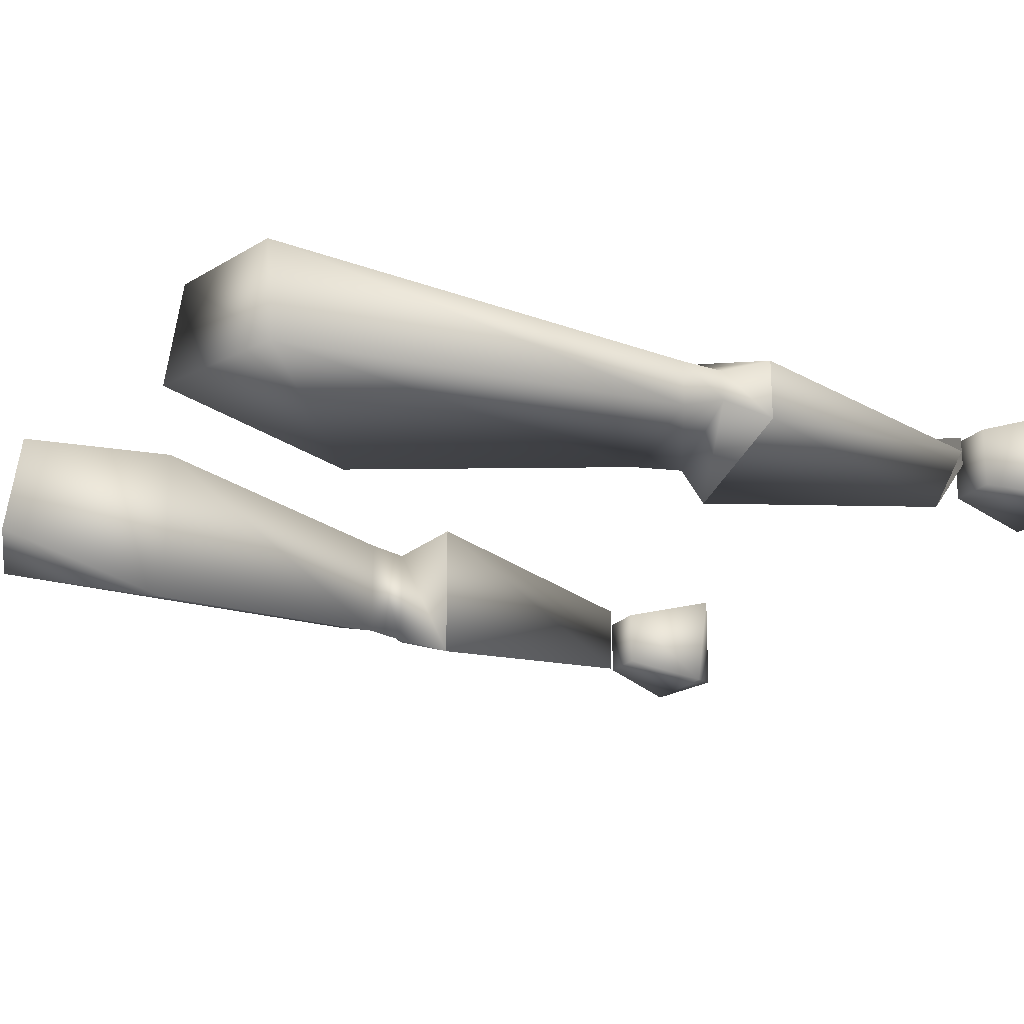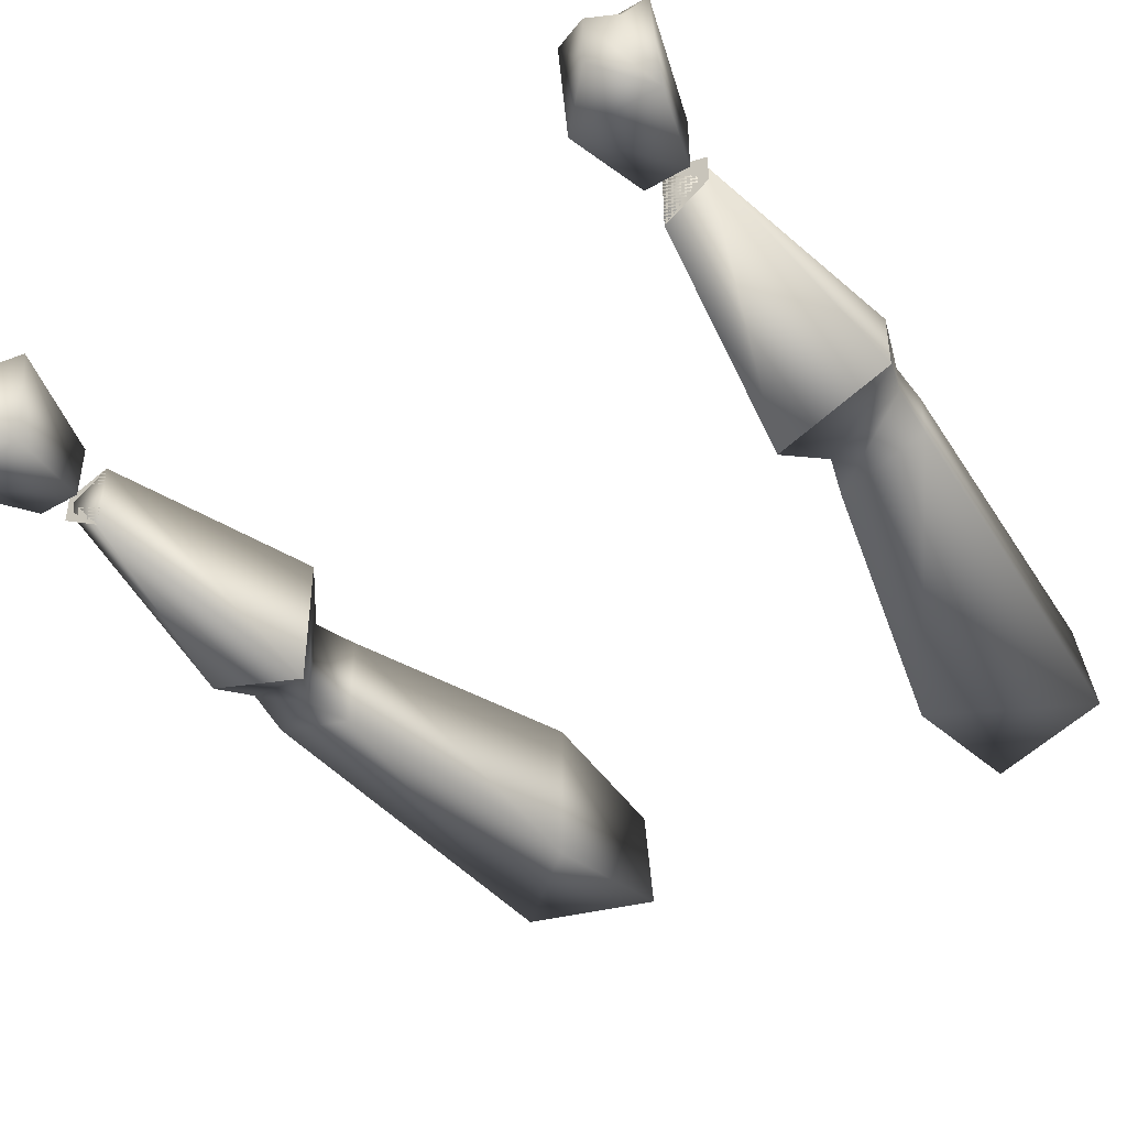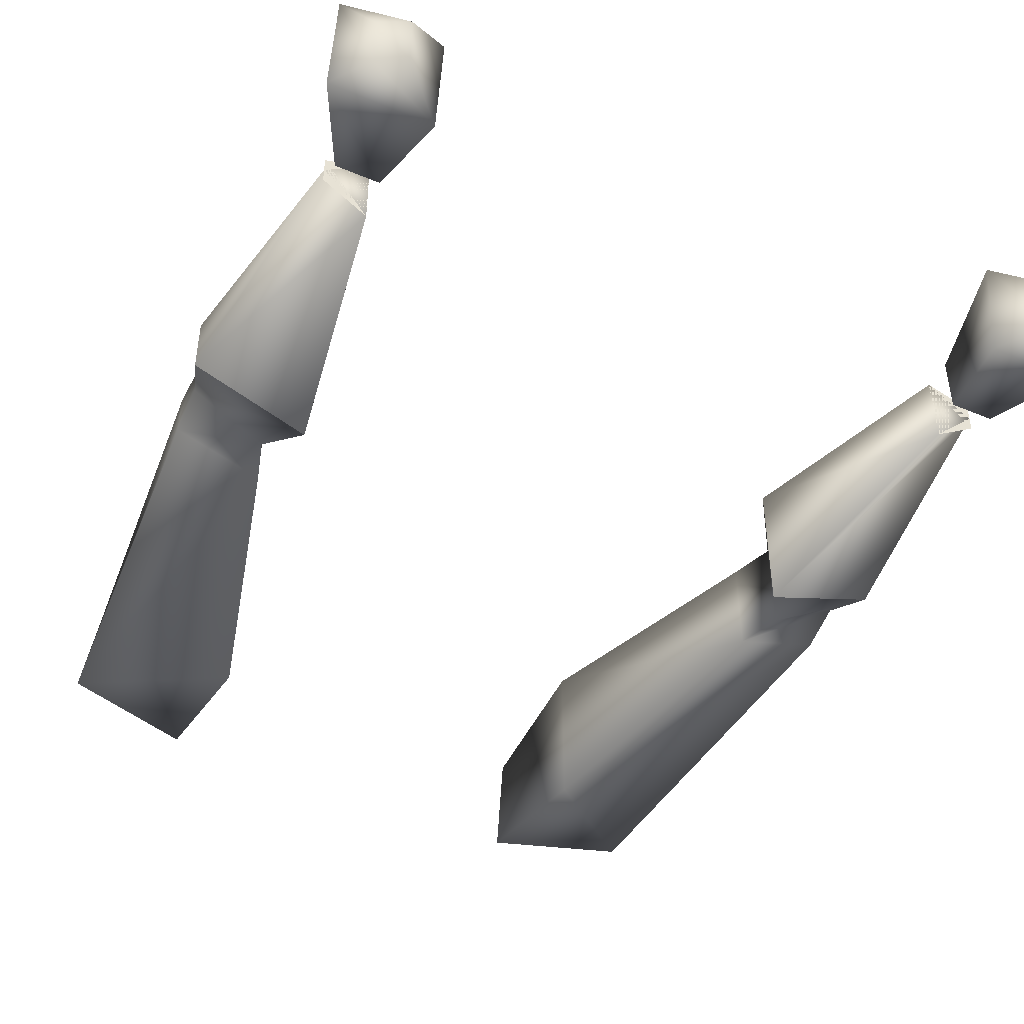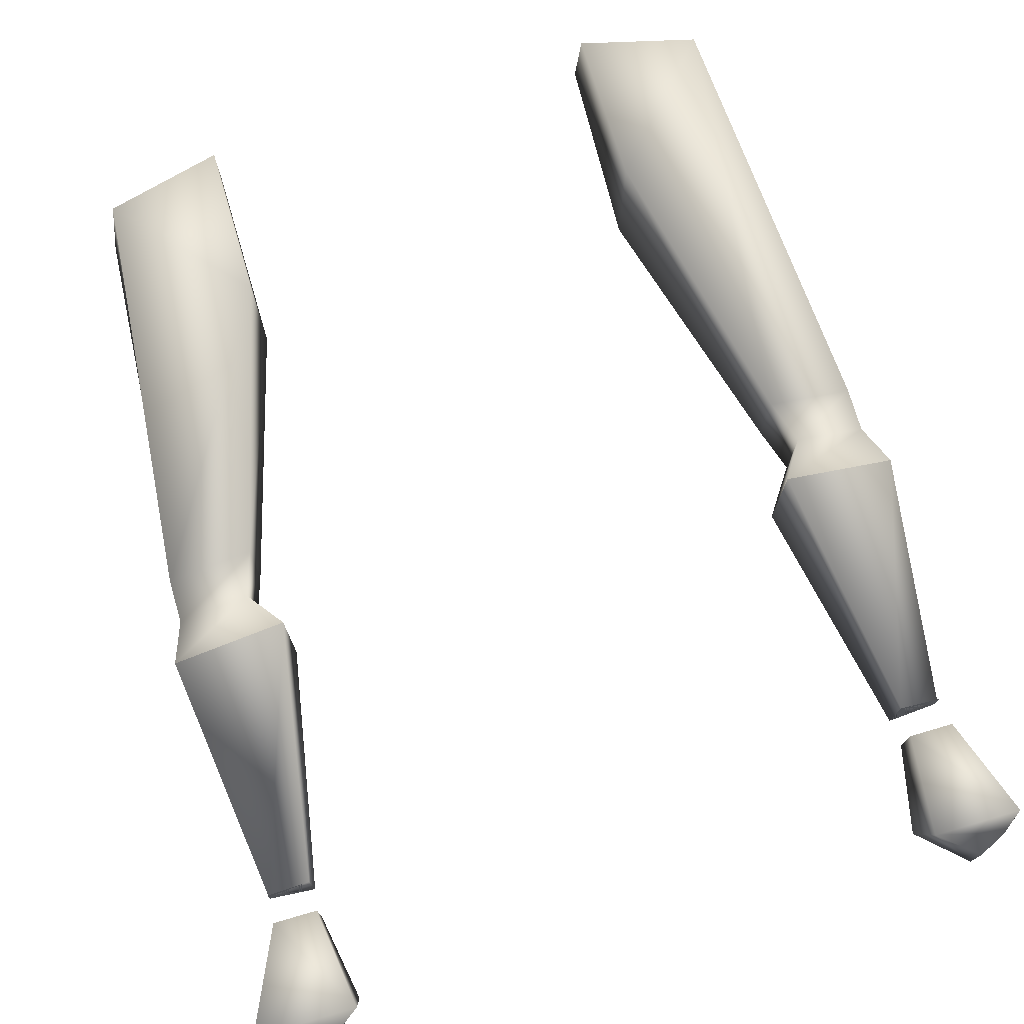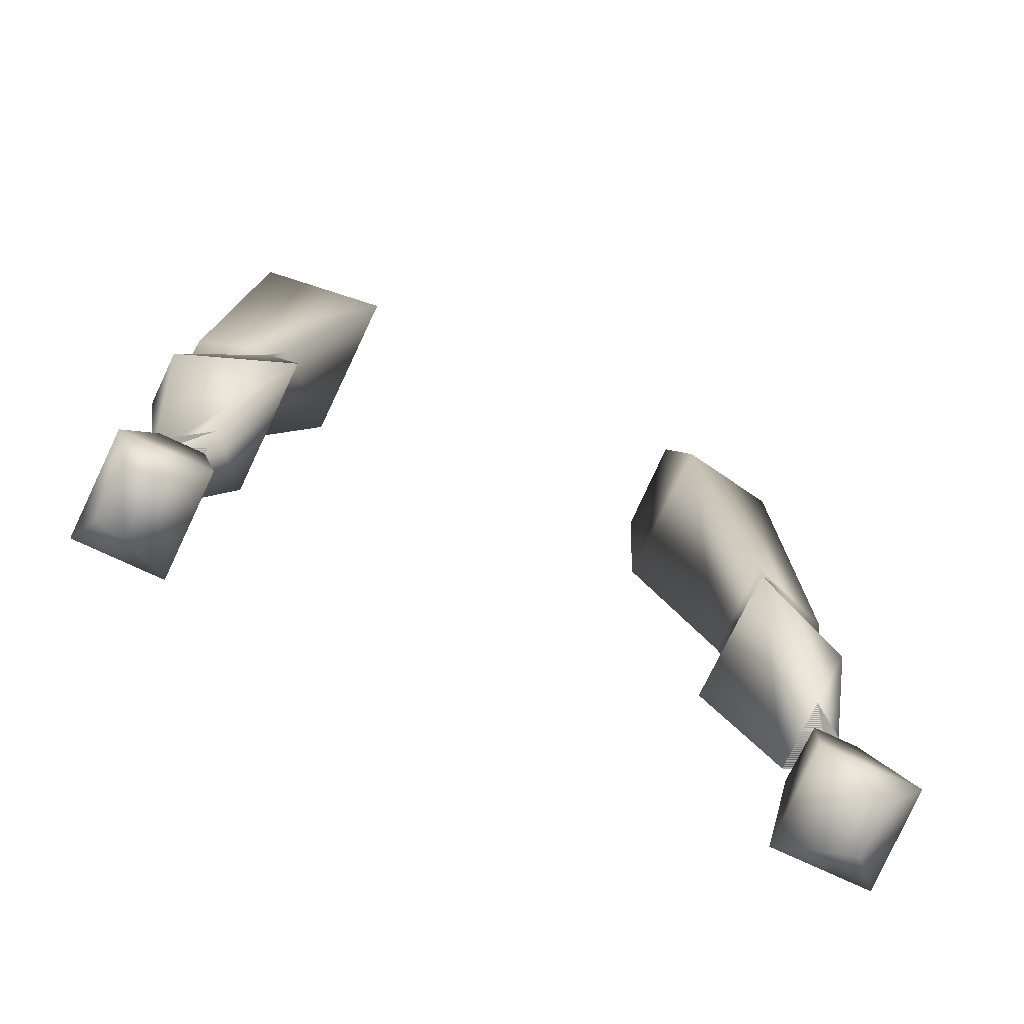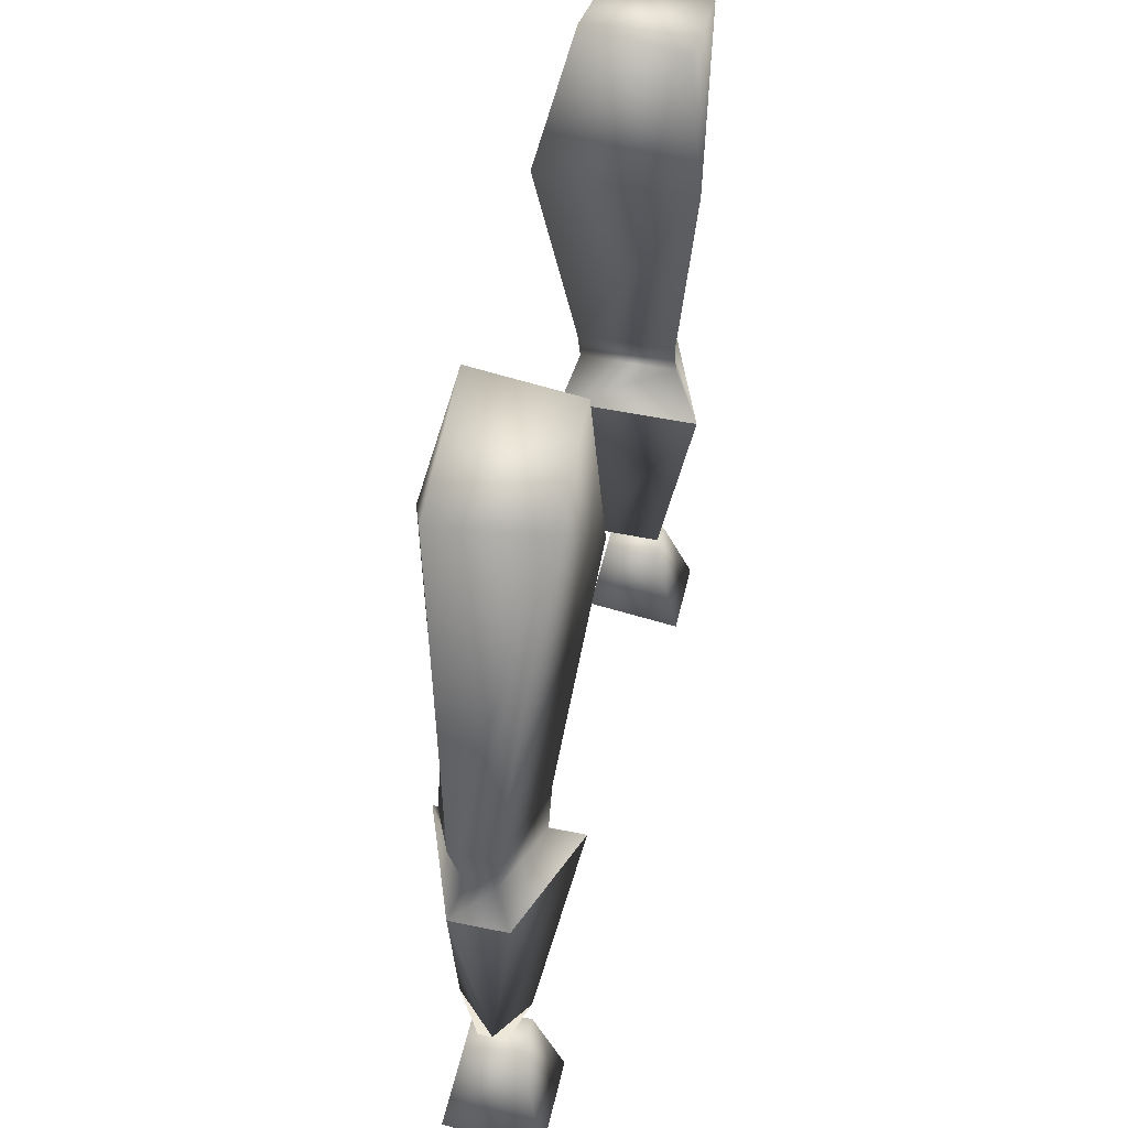
<metadata>
{"format":"obj","ext":"obj","renderer":"f3d","projection":"perspective","resolution":1024,"background":"white","views":[{"elev":-21.3,"azim":-119.3,"up":"+Z"},{"elev":-43.4,"azim":34.4,"up":"+Z"},{"elev":-45.0,"azim":-26.0,"up":"+Z"},{"elev":75.0,"azim":-16.3,"up":"+Z"},{"elev":-73.8,"azim":154.7,"up":"+Y"},{"elev":50.1,"azim":-77.1,"up":"+Y"}]}
</metadata>
<code>
o runescapemodel
v 0.617 -1.226 -0.09361
v 0.5418 -1.226 -0.09361
v 0.5418 -1.226 0.006592
v 0.617 -1.226 0.006592
v 0.6671 -1.401 0.05669
v 0.6671 -1.376 -0.1187
v 0.5168 -1.376 -0.1187
v 0.5168 -1.401 0.05669
v 0.642 -1.427 -0.09361
v 0.5919 -1.452 -0.09361
v 0.5919 -1.452 0.006592
v 0.642 -1.427 0.006592
v 0.617 -1.176 -0.06856
v 0.617 -1.176 -0.01846
v 0.5418 -1.176 0.006593
v 0.5418 -1.176 -0.1187
v 0.4667 -0.7502 0.08174
v 0.4667 -0.7502 -0.1688
v 0.617 -1.176 -0.04351
v 0.6671 -0.7502 0.006593
v 0.6671 -0.7502 -0.09361
v 0.642 -0.675 -0.06856
v 0.642 -0.675 -0.01846
v 0.5168 -0.675 0.03164
v 0.5168 -0.675 -0.1437
v 0.4917 -0.5999 -0.1437
v 0.642 -0.5999 -0.09361
v 0.642 -0.5999 -0.01846
v 0.4917 -0.5999 0.03164
v 0.3665 -0.1239 0.08174
v 0.3665 -0.1239 -0.1938
v 0.5919 0.1016 -0.1187
v 0.5669 0.1016 0.05669
v 0.3665 0.1517 0.05669
v 0.3665 0.1767 -0.1187
v -0.6355 -0.7502 0.006593
v -0.6355 -0.7502 -0.09361
v -0.5854 -1.176 -0.04351
v -0.4351 -0.7502 0.08174
v -0.4351 -0.7502 -0.1688
v -0.5103 -1.176 -0.1187
v -0.5103 -1.176 0.006593
v -0.4852 -0.675 -0.1437
v -0.4852 -0.675 0.03164
v -0.6105 -0.675 -0.01846
v -0.6105 -0.675 -0.06856
v -0.6105 -0.5999 -0.09361
v -0.4602 -0.5999 -0.1437
v -0.4602 -0.5999 0.03164
v -0.6105 -0.5999 -0.01846
v -0.5353 0.07651 0.05669
v -0.5604 0.07651 -0.1187
v -0.3349 -0.1489 -0.1938
v -0.3349 -0.1489 0.08174
v -0.3349 0.1266 0.05669
v -0.3349 0.1517 -0.1187
v -0.5854 -1.176 -0.01846
v -0.5854 -1.176 -0.06856
v -0.5854 -1.226 0.006592
v -0.5103 -1.226 0.006592
v -0.5103 -1.226 -0.09361
v -0.5854 -1.226 -0.09361
v -0.6606 -1.376 -0.1187
v -0.6606 -1.401 0.05669
v -0.4852 -1.401 0.05669
v -0.4852 -1.376 -0.1187
v -0.5604 -1.452 -0.09361
v -0.6105 -1.427 -0.09361
v -0.6105 -1.427 0.006592
v -0.5604 -1.452 0.006592
f 64 70 65
f 59 64 65
f 60 65 61
f 53 55 54
f 28 32 33
f 44 49 45
f 61 63 62
f 48 53 49
f 9 11 10
f 59 60 61
f 59 62 63
f 29 33 30
f 43 48 44
f 27 31 32
f 47 51 52
f 41 42 57
f 5 12 6
f 1 6 7
f 13 15 16
f 9 12 11
f 53 56 55
f 47 52 48
f 15 19 20
f 36 40 37
f 30 35 31
f 37 45 46
f 27 32 28
f 1 3 4
f 28 33 29
f 16 17 18
f 66 68 63
f 36 37 38
f 64 68 69
f 20 22 23
f 2 7 3
f 49 54 50
f 39 40 43
f 20 21 22
f 22 25 26
f 24 28 29
f 43 47 48
f 1 2 3
f 21 25 22
f 24 29 25
f 48 52 53
f 17 20 21
f 49 53 54
f 43 46 47
f 17 21 18
f 37 41 38
f 8 10 11
f 16 19 15
f 15 20 17
f 36 44 45
f 51 55 52
f 50 54 51
f 18 25 21
f 46 50 47
f 13 14 15
f 30 34 35
f 31 35 32
f 23 28 24
f 7 10 8
f 25 29 26
f 3 5 4
f 19 21 20
f 1 5 6
f 63 68 64
f 17 23 24
f 36 39 40
f 66 70 67
f 33 35 34
f 39 43 44
f 45 50 46
f 30 33 34
f 6 12 9
f 6 9 10
f 44 48 49
f 45 49 50
f 64 69 70
f 37 40 41
f 8 12 5
f 22 27 23
f 66 67 68
f 38 42 39
f 59 65 60
f 23 27 28
f 39 42 40
f 18 21 19
f 8 11 12
f 16 18 19
f 65 70 66
f 20 23 17
f 67 70 69
f 42 41 40
f 52 55 56
f 59 61 62
f 3 7 8
f 40 46 43
f 37 46 40
f 36 45 37
f 59 63 64
f 26 31 27
f 22 26 27
f 47 50 51
f 1 7 2
f 39 44 36
f 61 66 63
f 16 15 17
f 1 4 5
f 26 29 30
f 32 35 33
f 17 24 18
f 38 41 42
f 6 10 7
f 26 30 31
f 52 56 53
f 41 57 58
f 18 24 25
f 61 65 66
f 36 38 39
f 67 69 68
f 51 54 55
f 3 8 5

</code>
